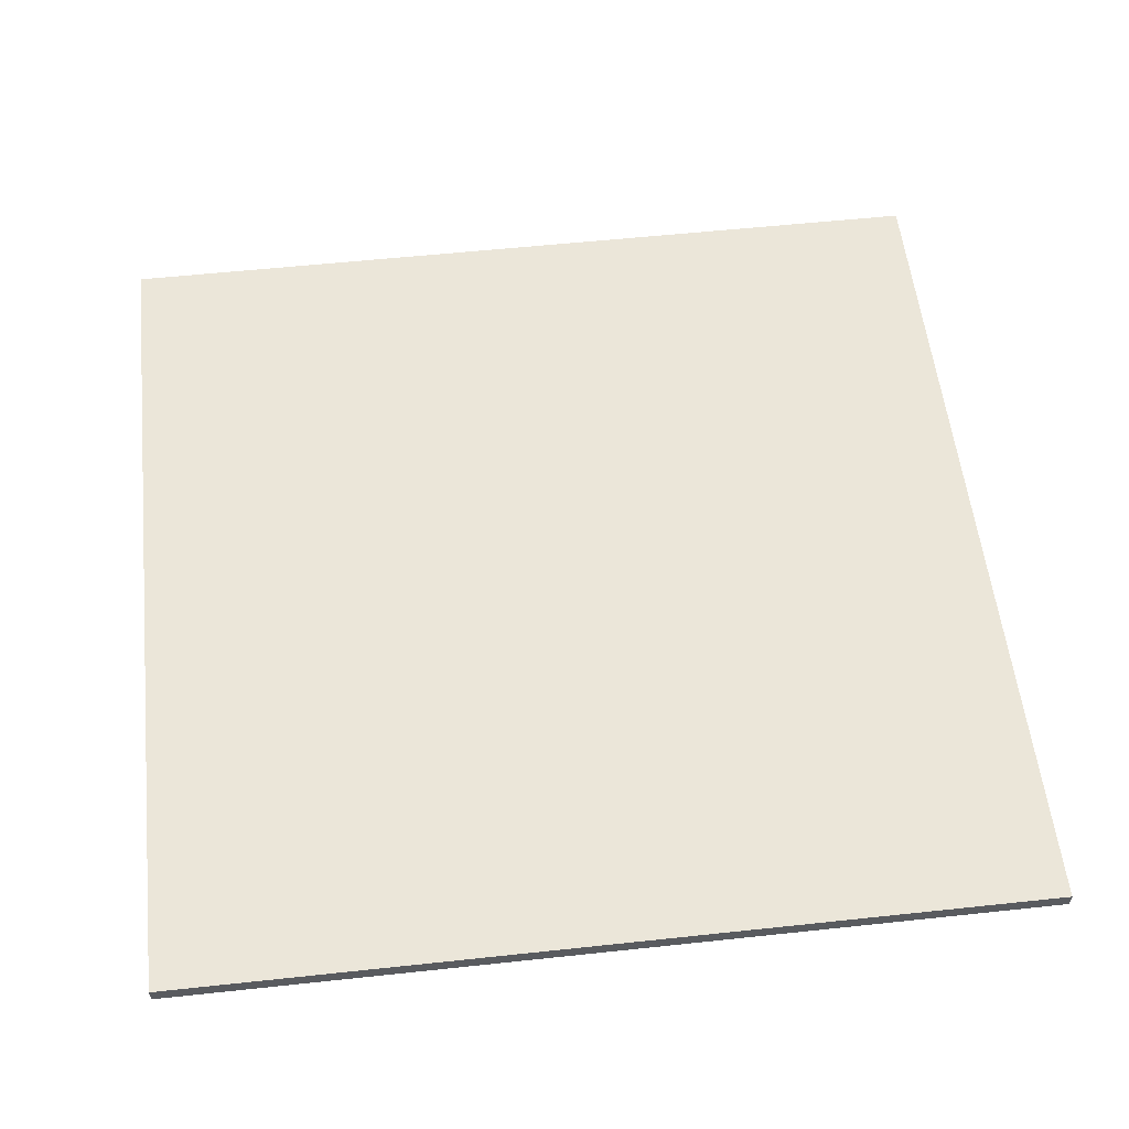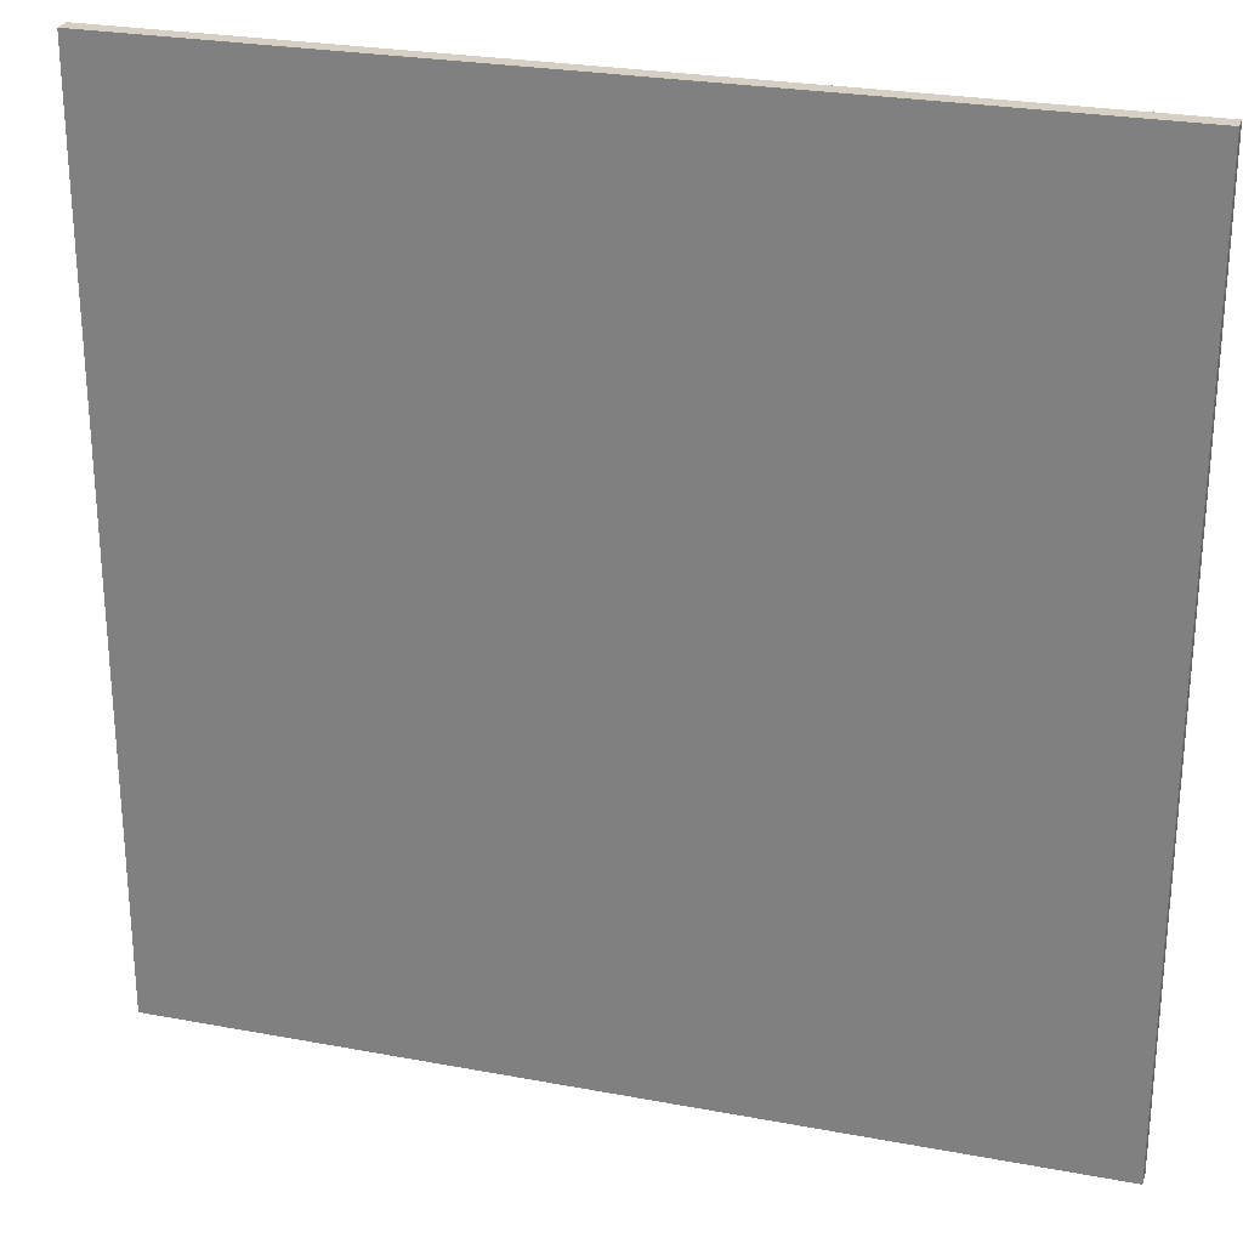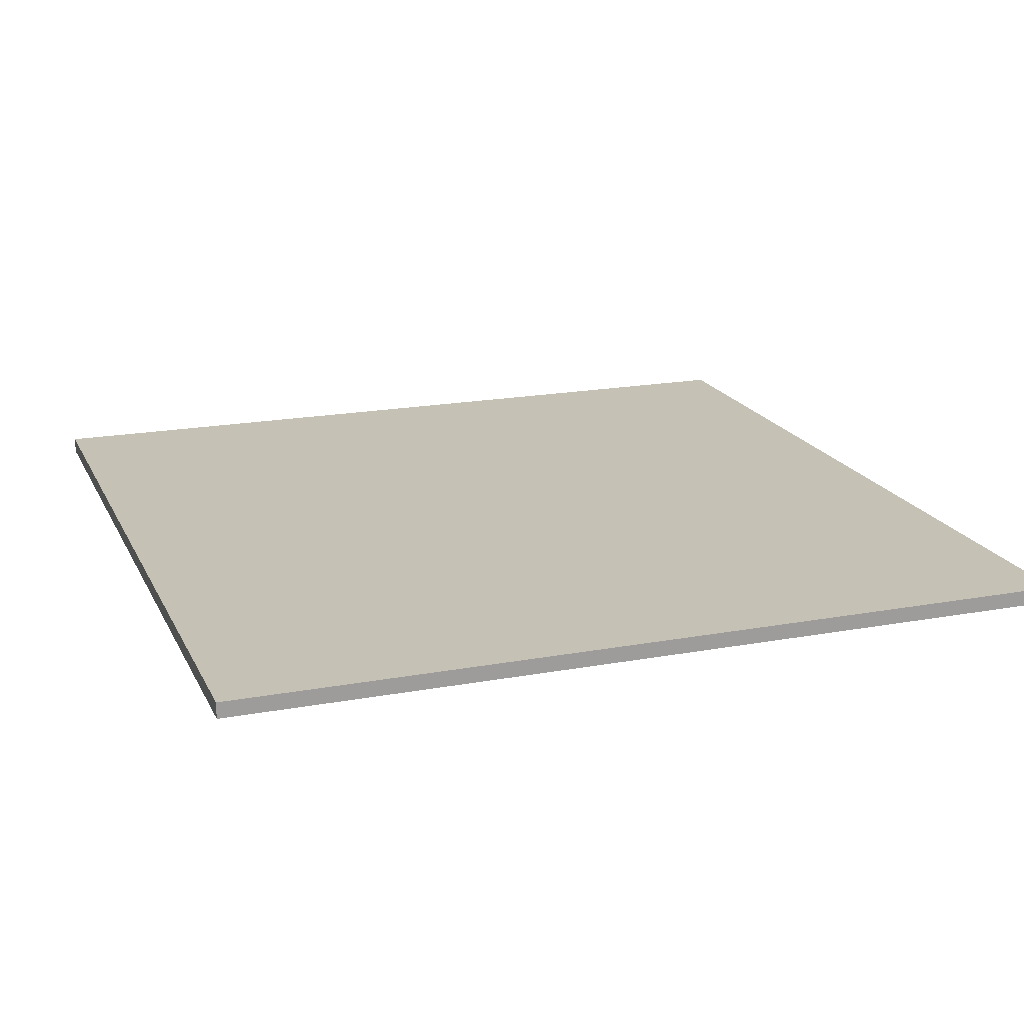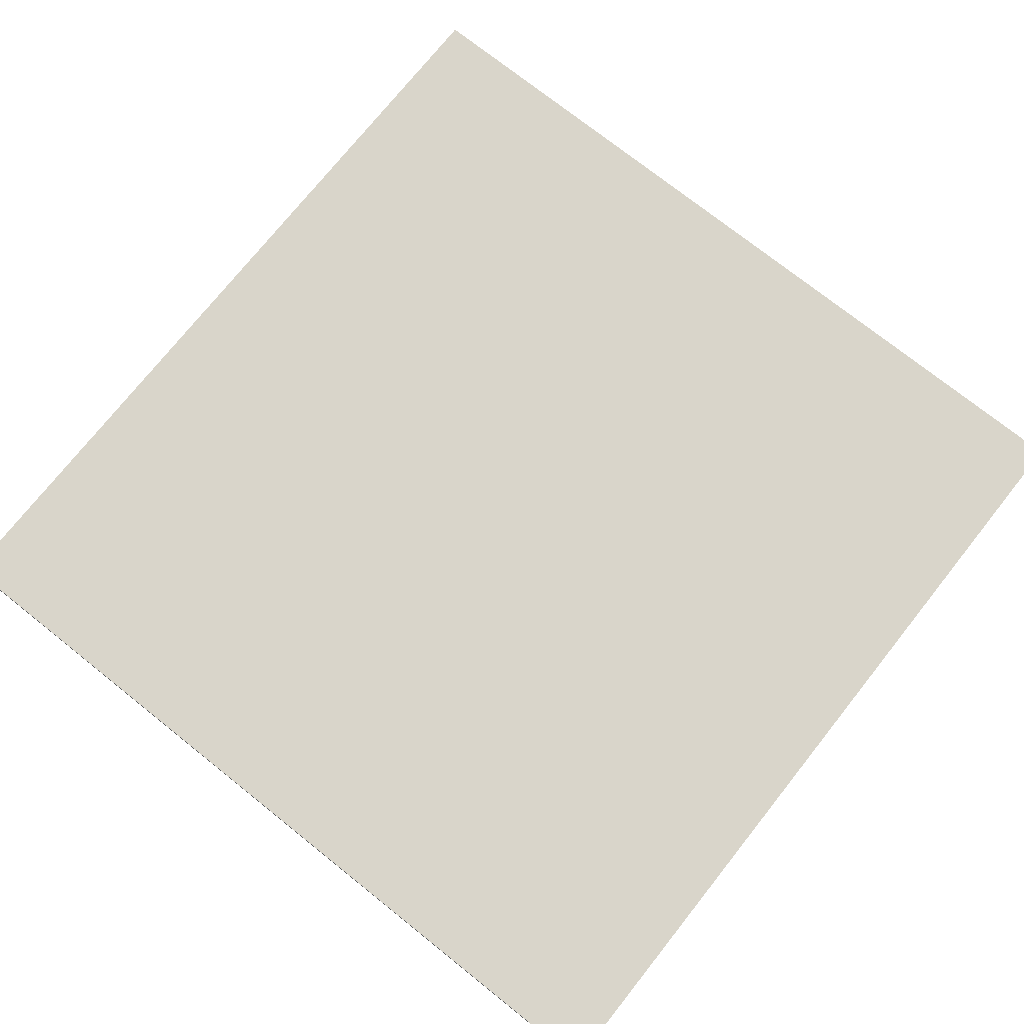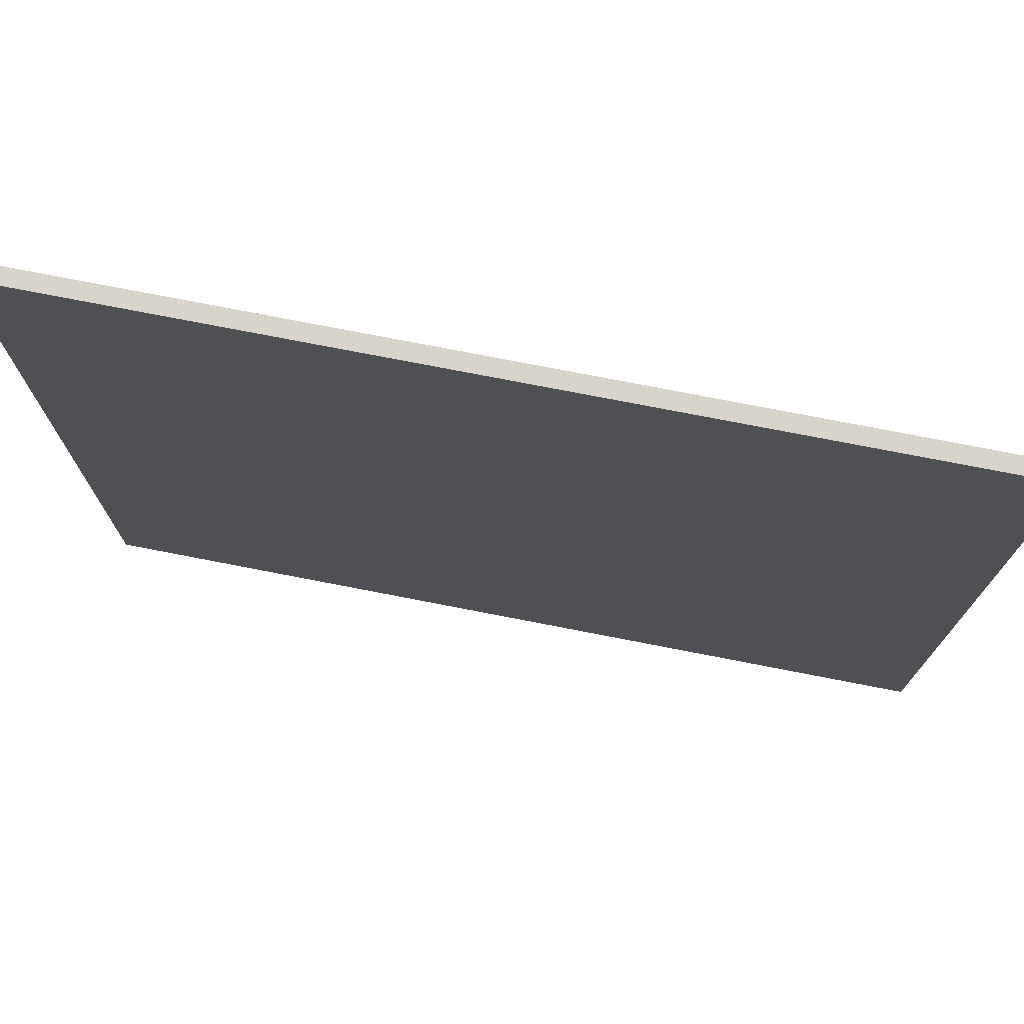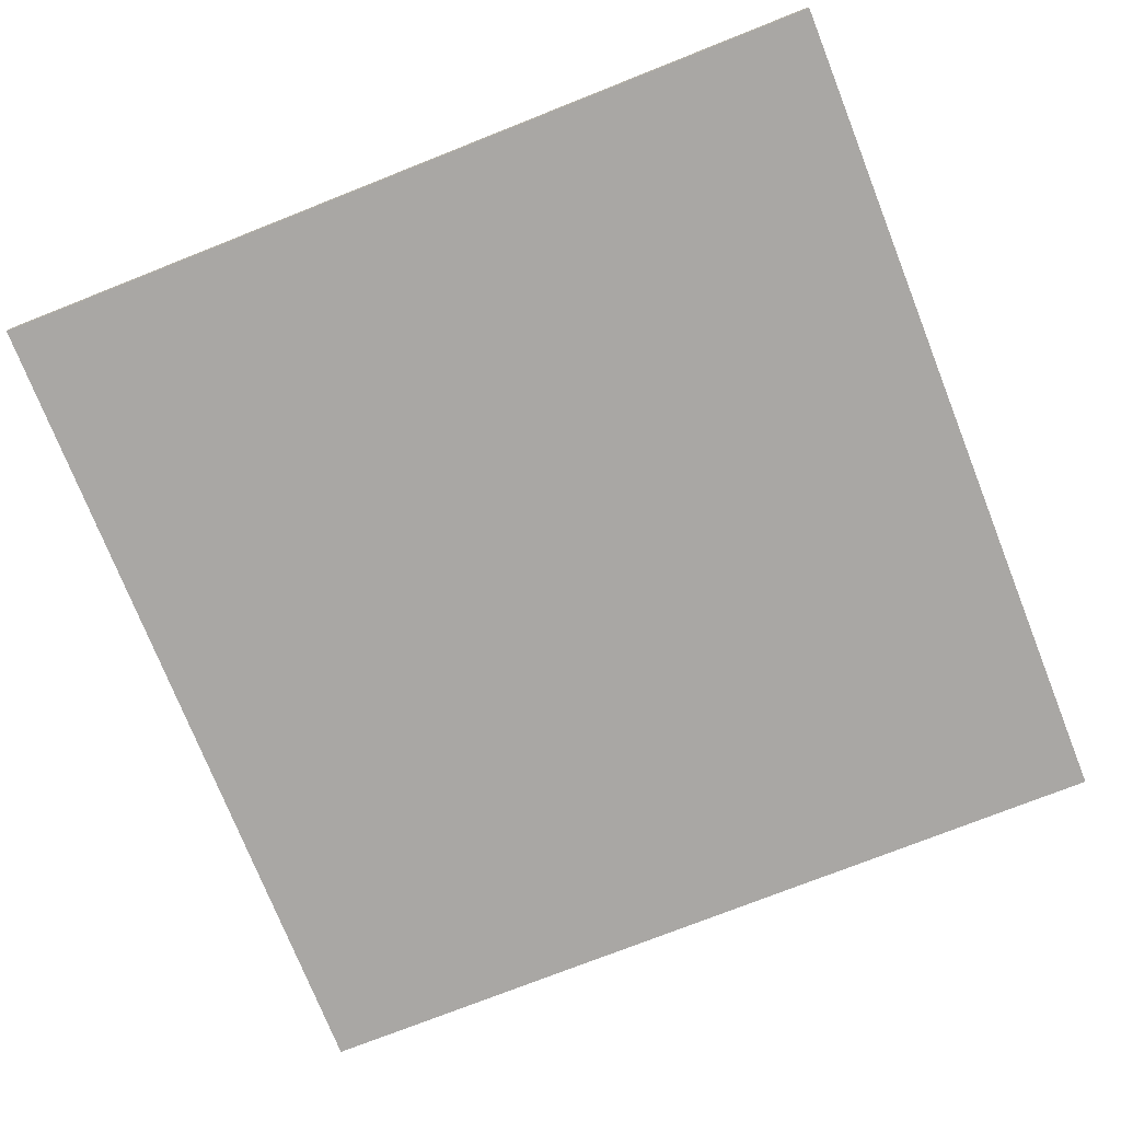
<metadata>
{"format":"obj","ext":"obj","renderer":"f3d","projection":"perspective","resolution":1024,"background":"white","views":[{"elev":56.2,"azim":-96.4,"up":"+Y"},{"elev":26.2,"azim":-163.5,"up":"+Z"},{"elev":18.7,"azim":-19.5,"up":"+Y"},{"elev":74.5,"azim":-141.5,"up":"+Y"},{"elev":75.5,"azim":11.0,"up":"+Z"},{"elev":-74.8,"azim":-158.4,"up":"+Y"}]}
</metadata>
<code>
o Cube
v 1 -0.01838 -1
v 1 -0.01838 1
v -1 -0.01838 1
v -1 -0.01838 -1
v 1 0.01838 -1
v 1 0.01838 1
v -1 0.01838 1
v -1 0.01838 -1
f 1 2 3 4
f 5 8 7 6
f 1 5 6 2
f 2 6 7 3
f 3 7 8 4
f 5 1 4 8

</code>
